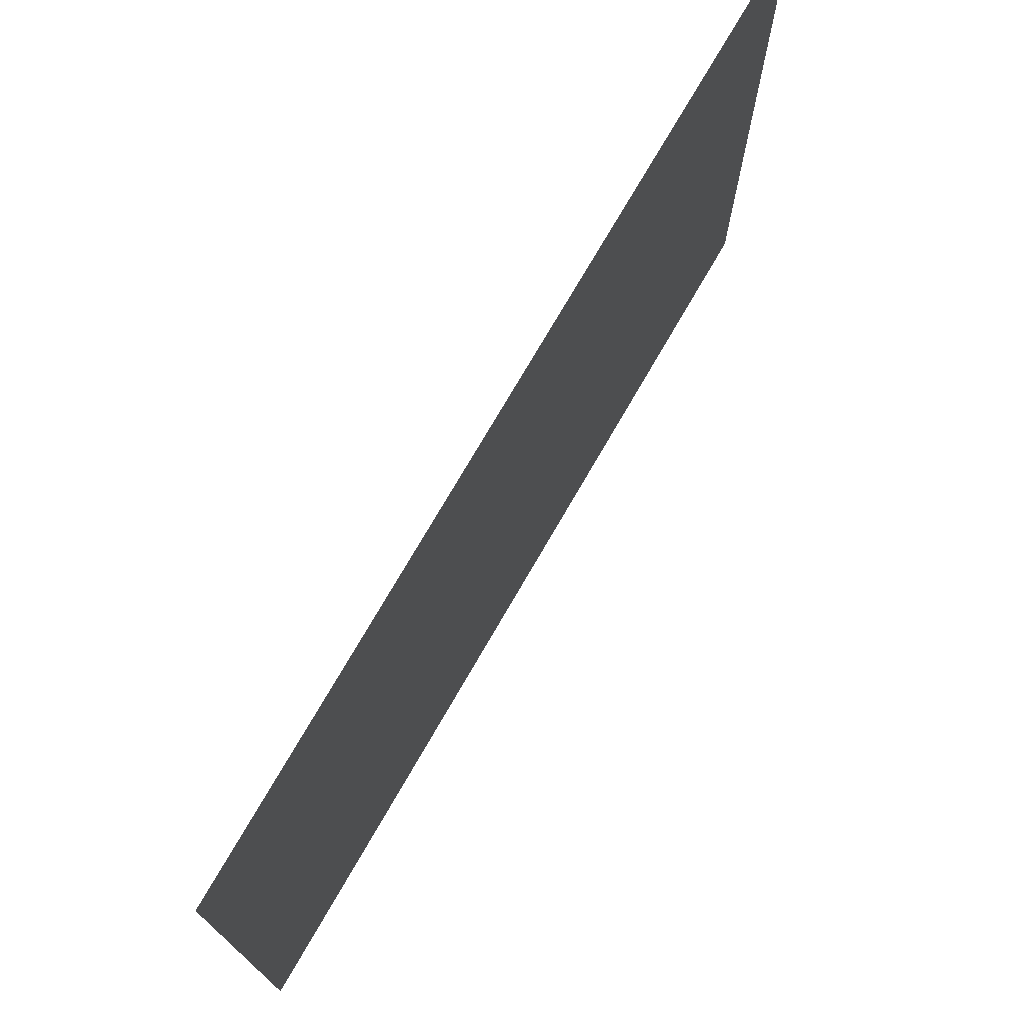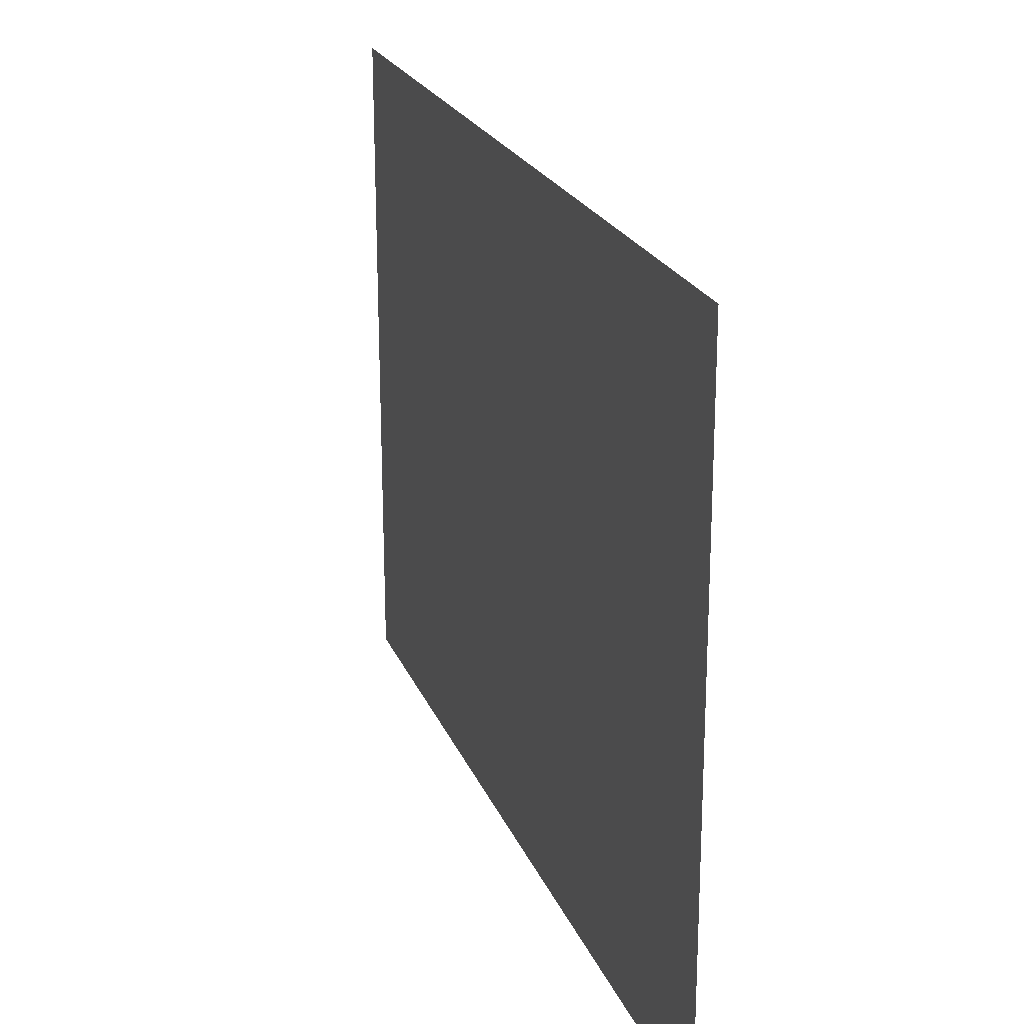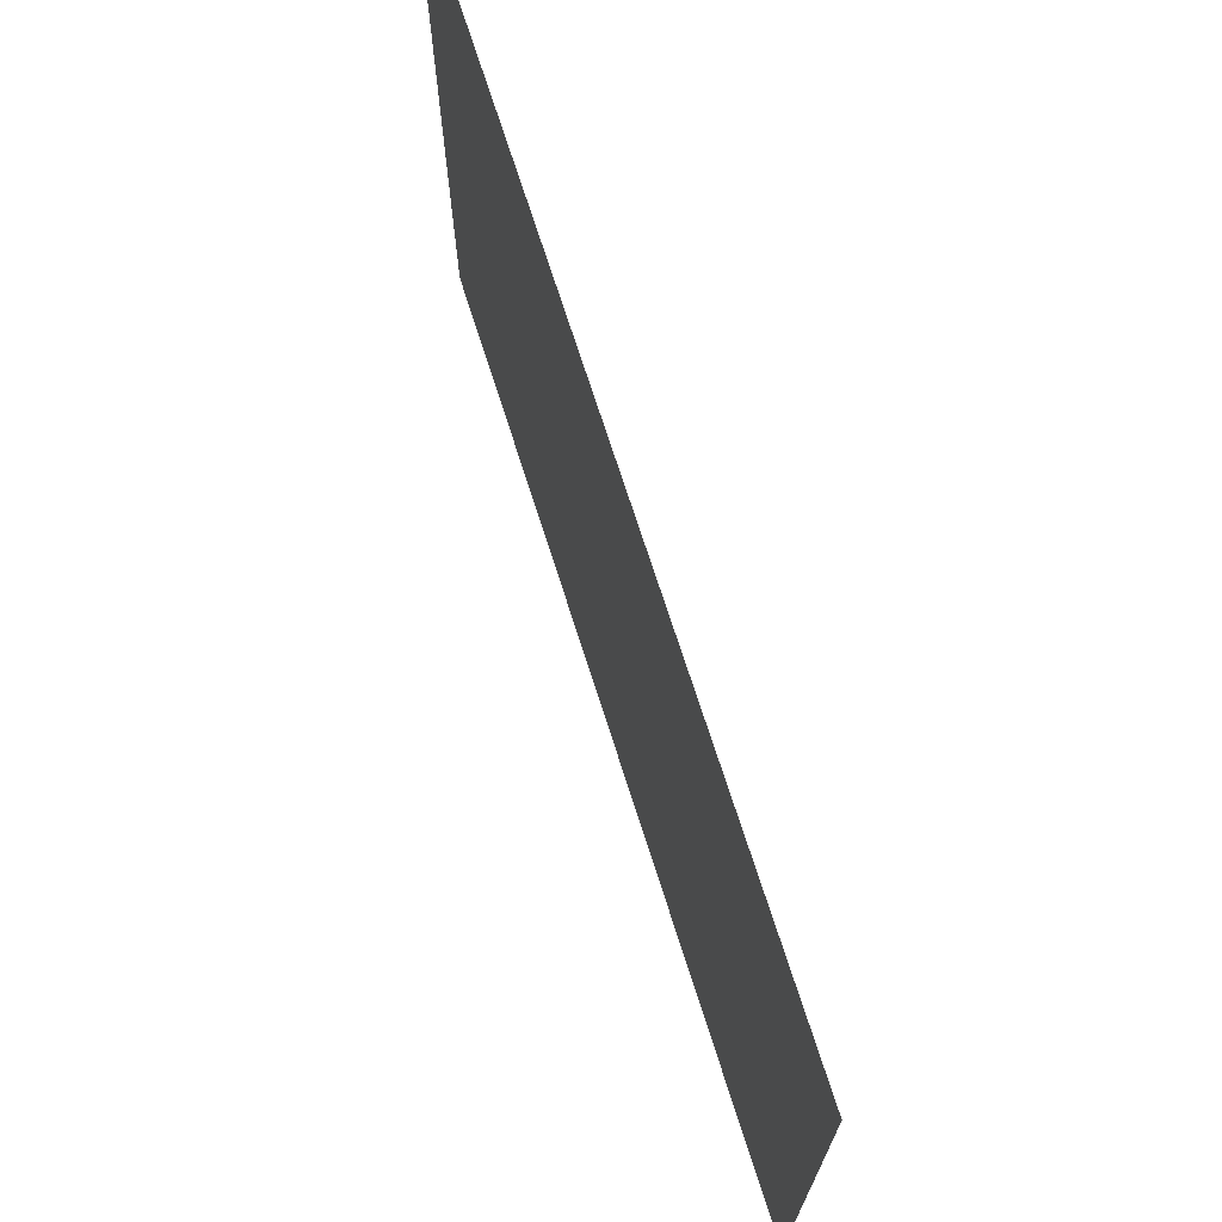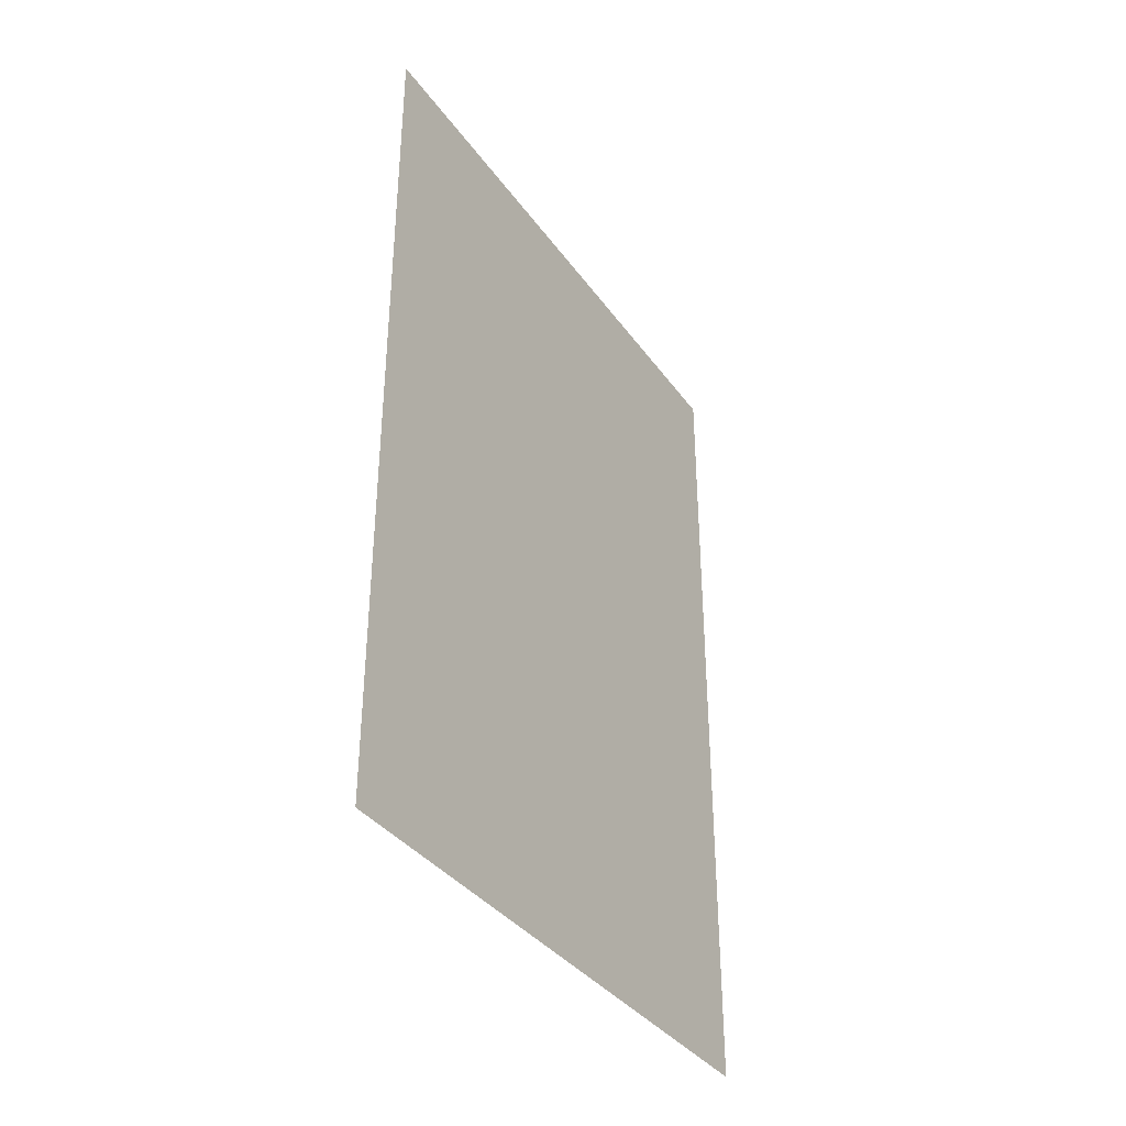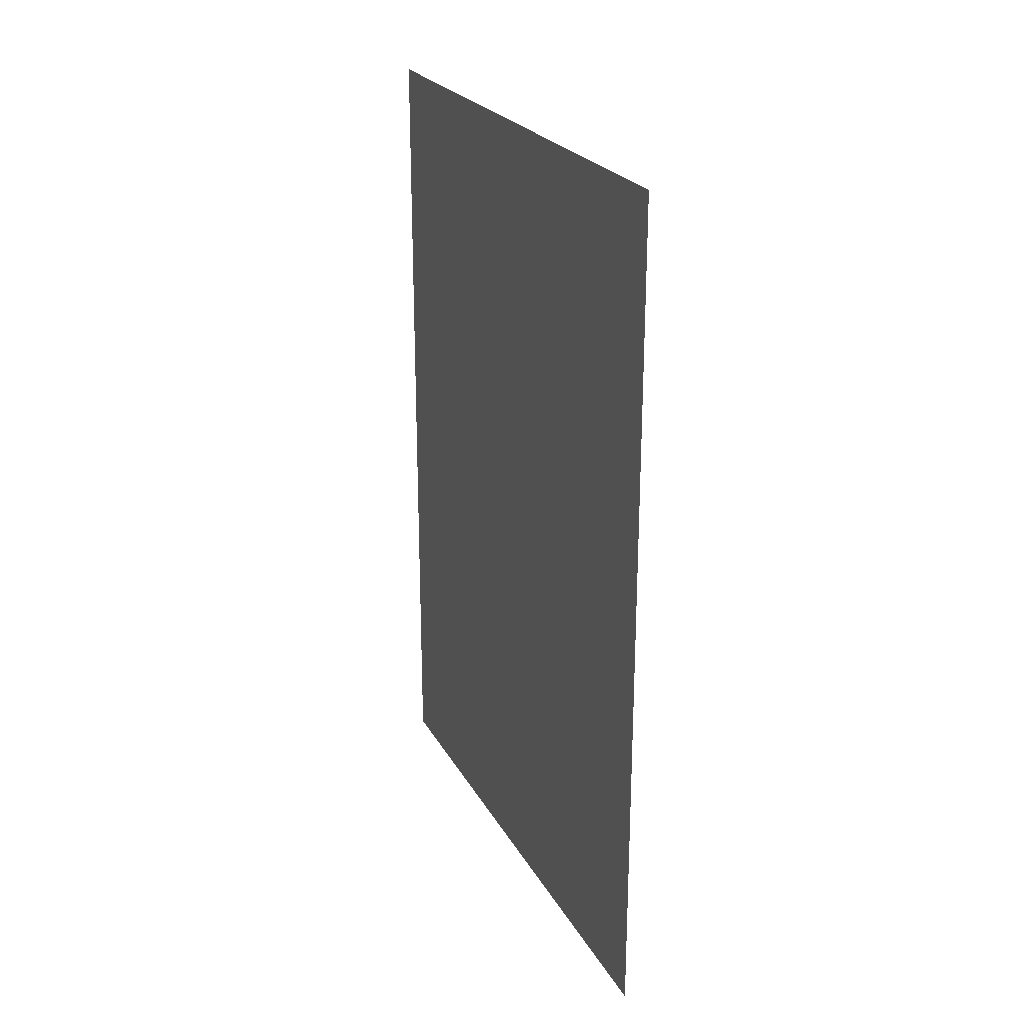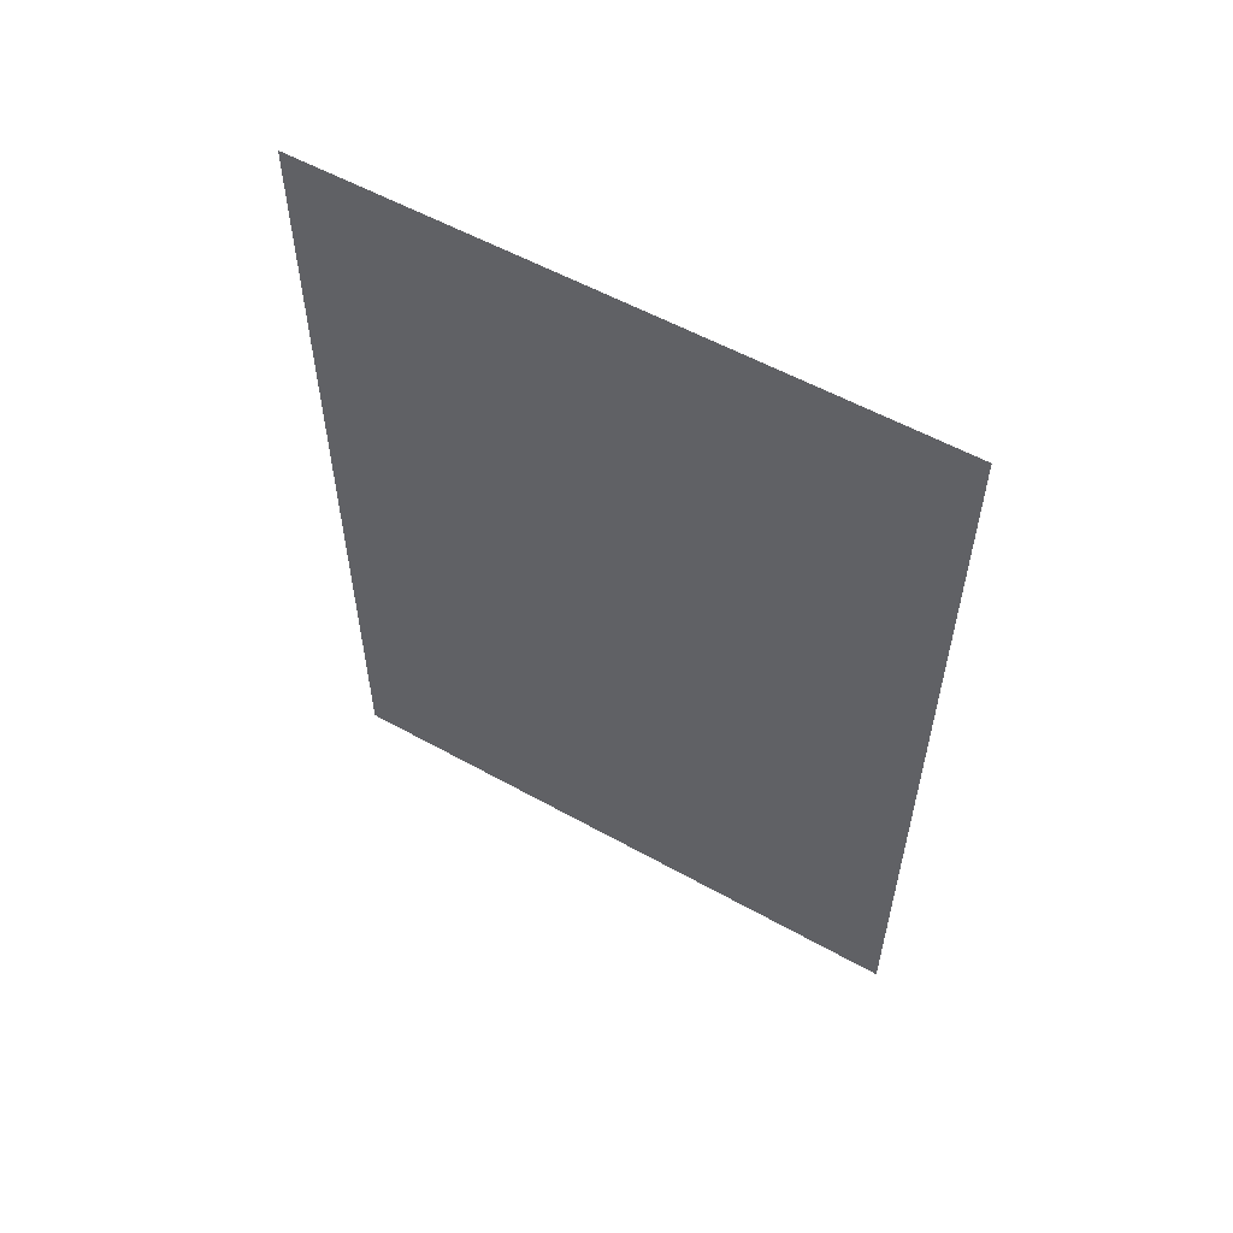
<metadata>
{"format":"obj","ext":"obj","renderer":"f3d","projection":"perspective","resolution":1024,"background":"white","views":[{"elev":73.9,"azim":-150.0,"up":"+Y"},{"elev":22.2,"azim":162.0,"up":"+Y"},{"elev":70.9,"azim":162.4,"up":"+Y"},{"elev":-36.3,"azim":-149.1,"up":"+Z"},{"elev":23.6,"azim":157.5,"up":"+Z"},{"elev":56.1,"azim":120.2,"up":"+Z"}]}
</metadata>
<code>
v -15.38 31.37 0
v -15.38 32.81 0
v -15.38 31.37 2
v -15.38 32.81 2
f 1 2 3
f 2 3 4

</code>
